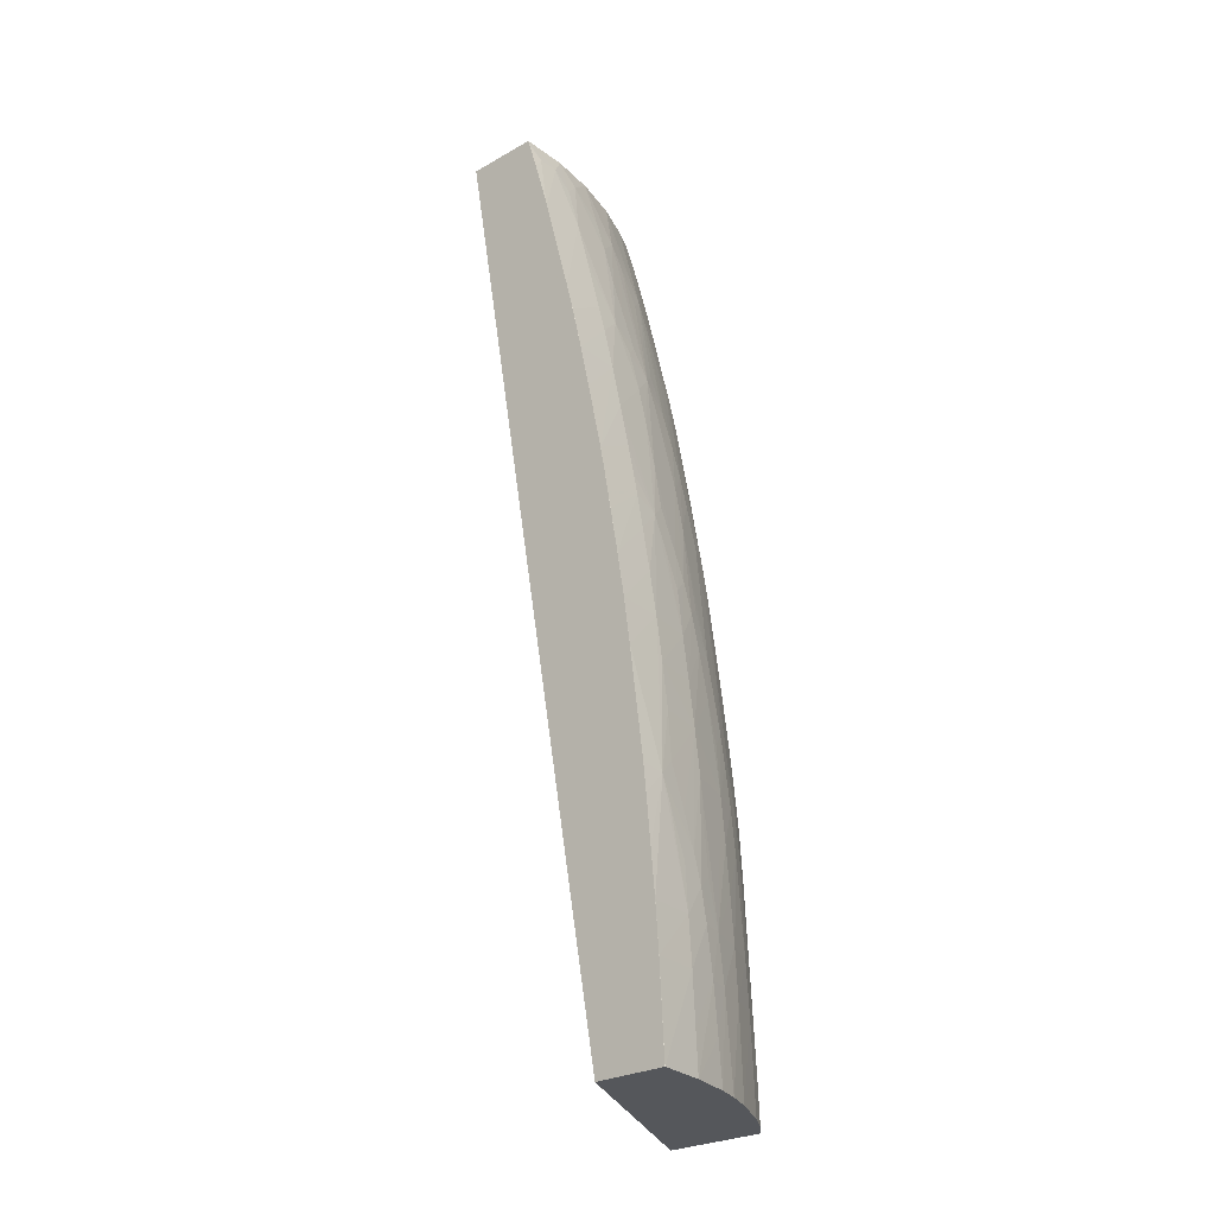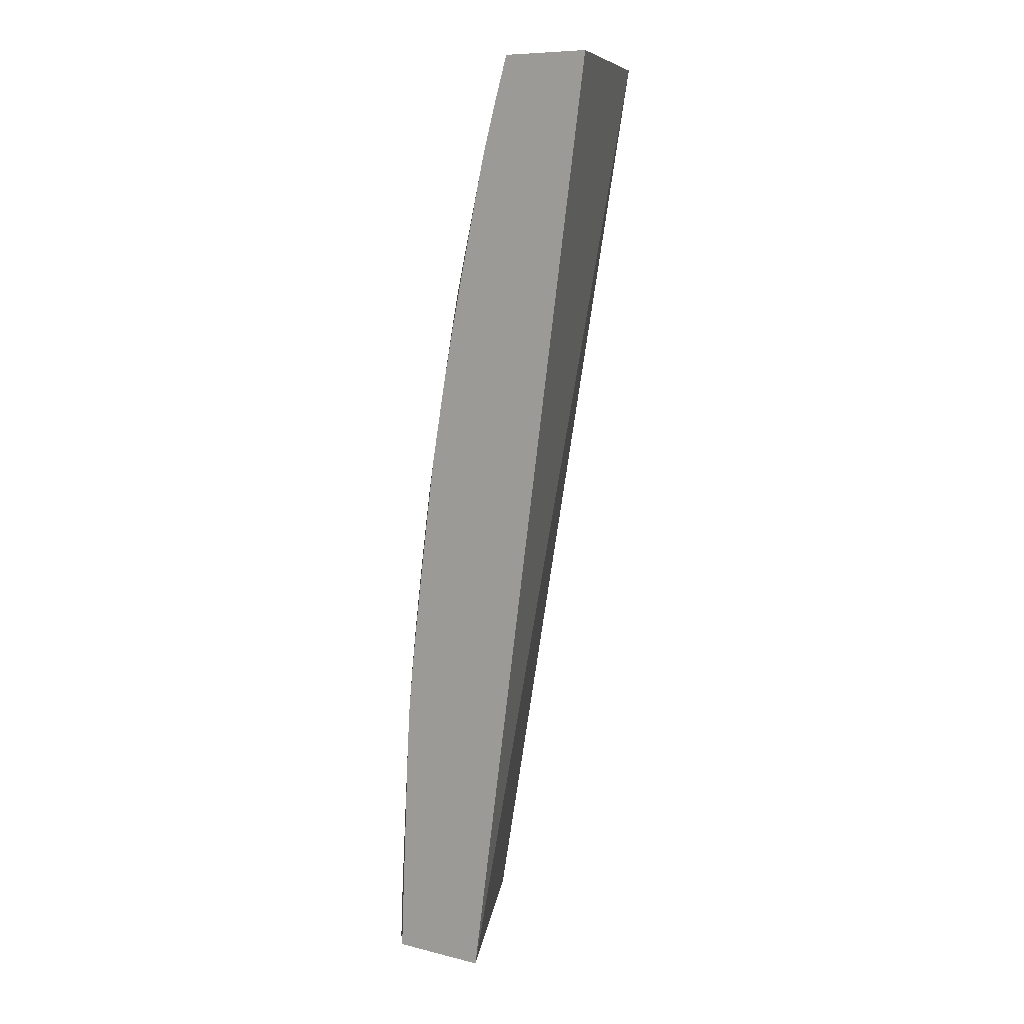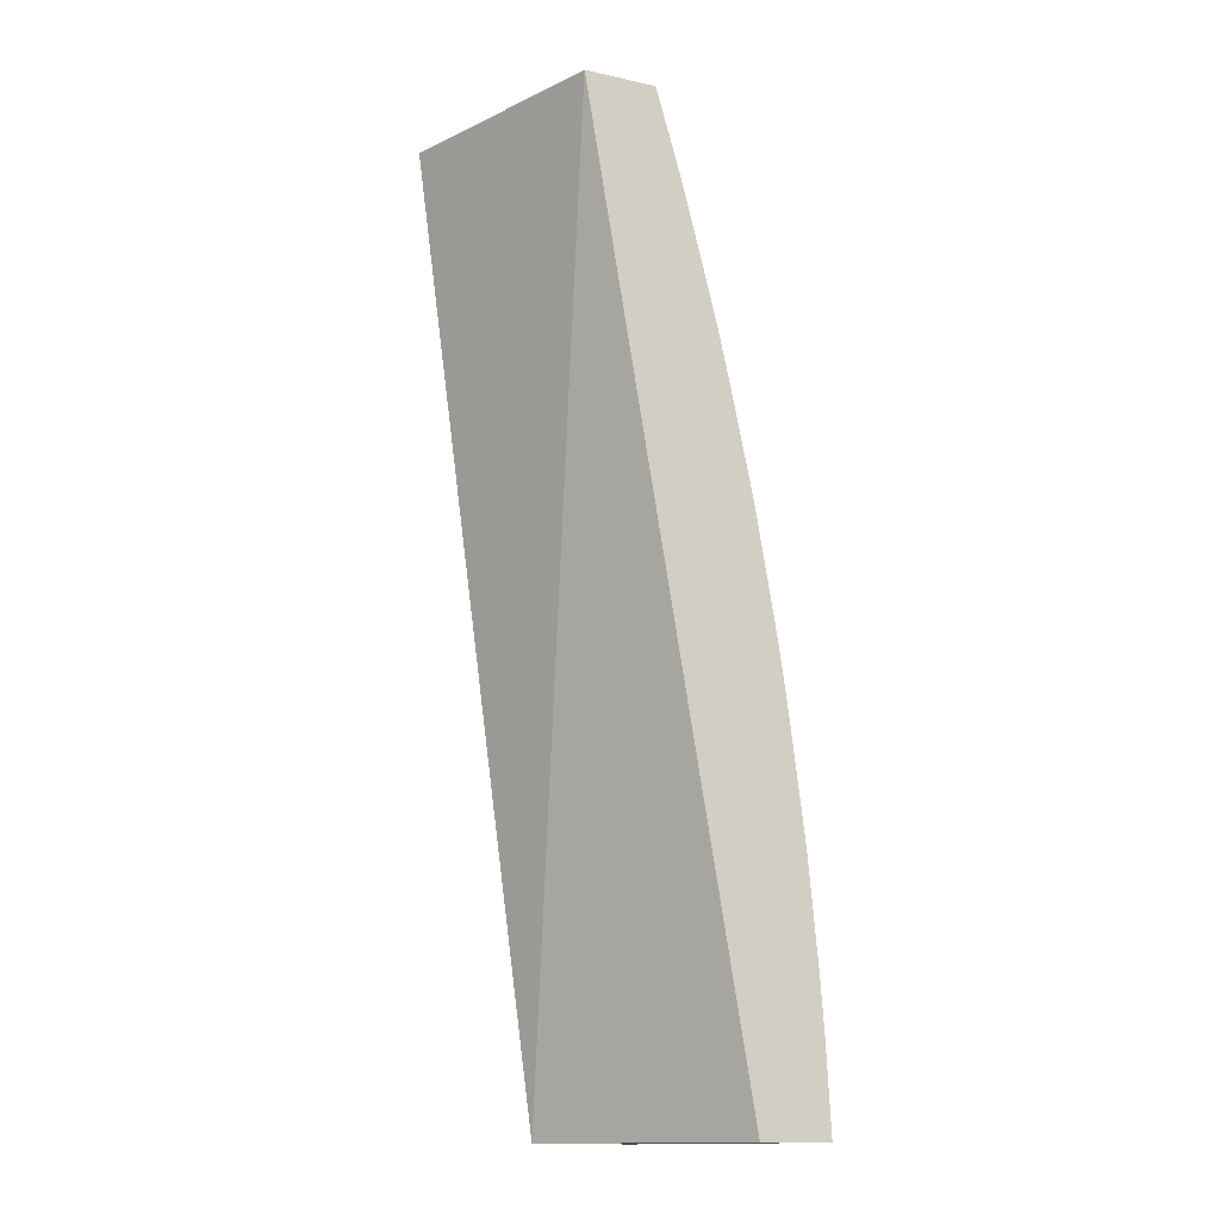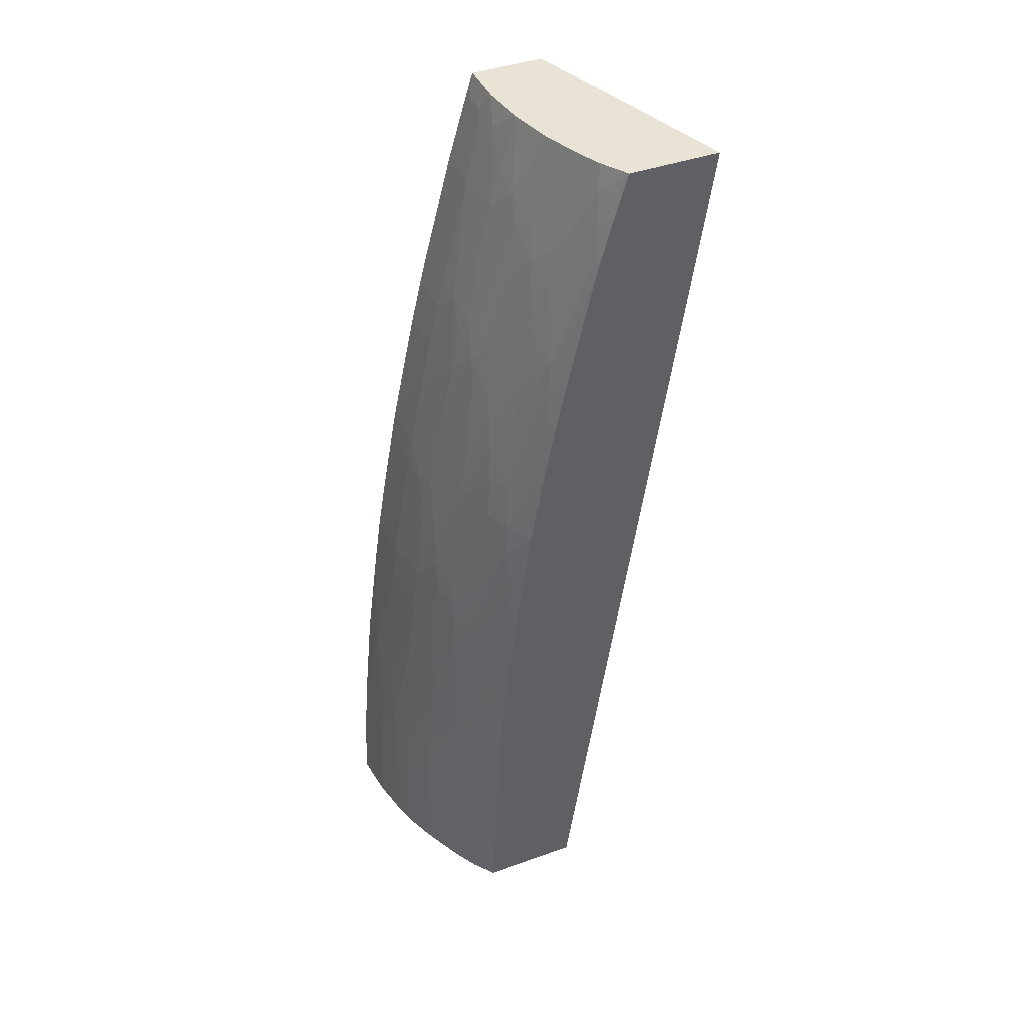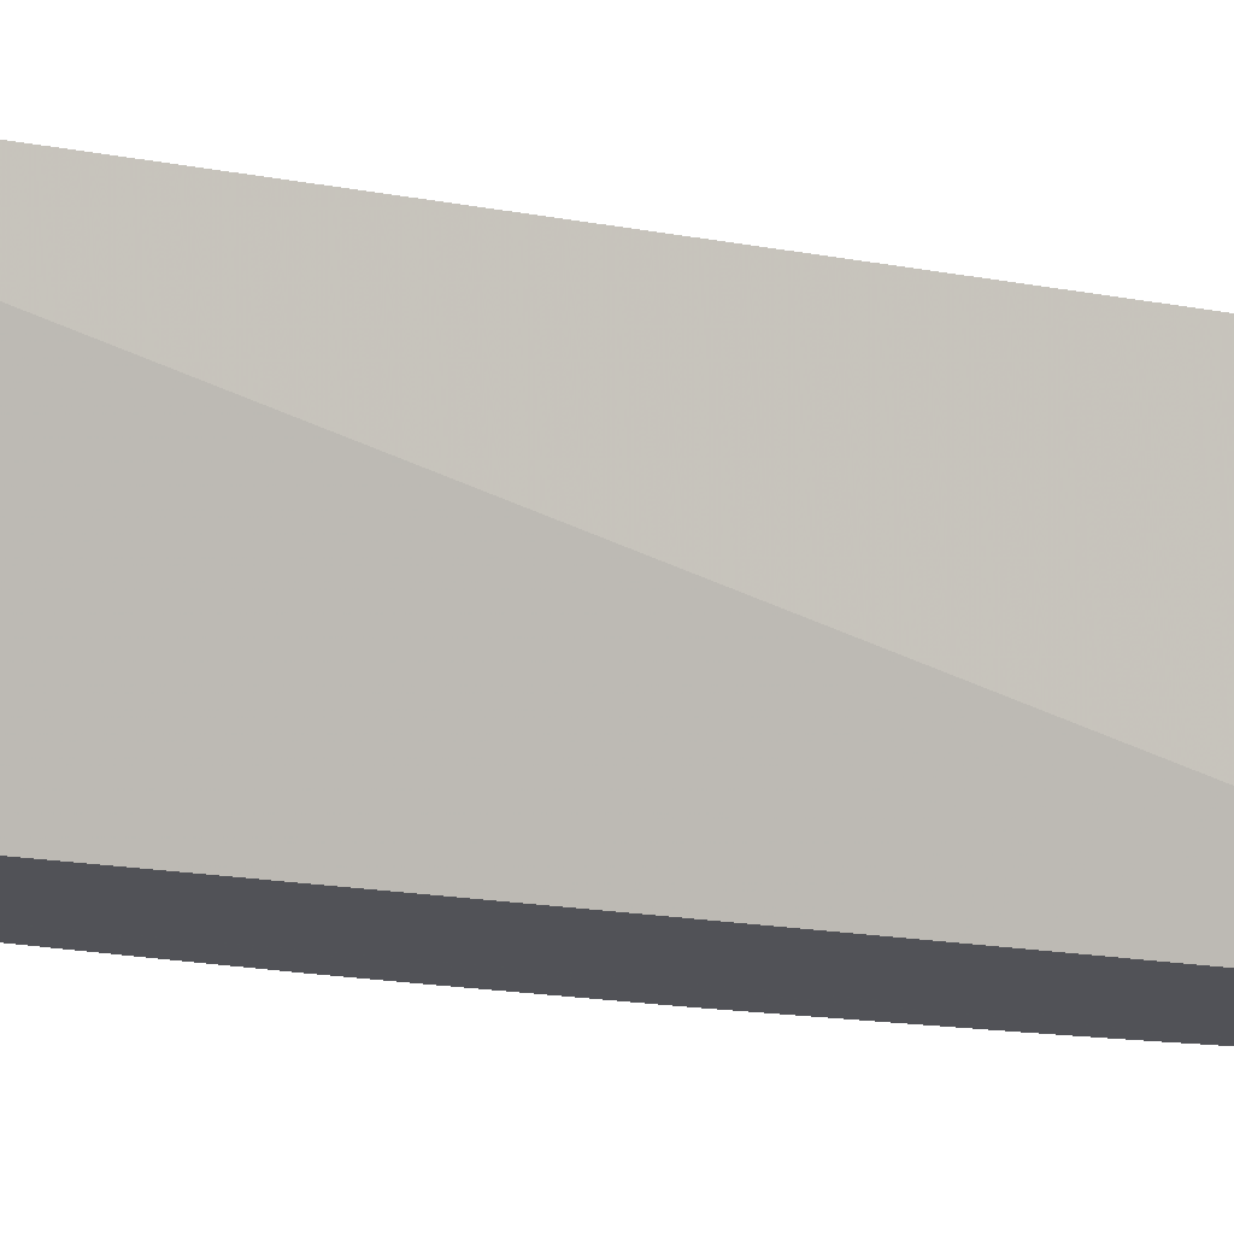
<metadata>
{"format":"obj","ext":"obj","renderer":"f3d","projection":"perspective","resolution":1024,"background":"white","views":[{"elev":-26.4,"azim":41.6,"up":"+Z"},{"elev":8.9,"azim":-146.9,"up":"+Z"},{"elev":-14.5,"azim":-25.3,"up":"+Z"},{"elev":42.3,"azim":156.9,"up":"+Z"},{"elev":-21.6,"azim":-115.8,"up":"+Y"}]}
</metadata>
<code>
v 3.956 0.2495 0.008209
v 3.955 0.2494 0.0286
v 3.956 0.2494 0.008209
v 3.954 0.2724 0.008209
v 3.953 0.2724 0.02931
v 3.952 0.2724 0.05229
v 3.954 0.2495 0.05229
v 3.954 0.2494 0.05229
v 3.921 0.2494 0.008209
v 3.949 0.2931 0.008209
v 3.949 0.2916 0.02931
v 3.948 0.2899 0.05229
v 3.947 0.2874 0.07522
v 3.95 0.2724 0.07522
v 3.952 0.2495 0.07522
v 3.952 0.2494 0.07522
v 3.865 0.3618 0.008209
v 3.838 0.2494 0.4882
v 3.949 0.294 0.008209
v 3.945 0.3014 0.05229
v 3.944 0.2988 0.07522
v 3.947 0.2851 0.09044
v 3.948 0.2734 0.0981
v 3.947 0.2655 0.1211
v 3.947 0.2616 0.1334
v 3.95 0.2495 0.09815
v 3.95 0.2494 0.09815
v 3.799 0.3618 0.4882
v 3.914 0.3618 0.008209
v 3.874 0.2494 0.4882
v 3.946 0.3046 0.008209
v 3.938 0.3183 0.05229
v 3.937 0.3183 0.07522
v 3.935 0.3183 0.09815
v 3.934 0.3183 0.1211
v 3.932 0.3183 0.1441
v 3.939 0.2954 0.1441
v 3.944 0.2938 0.0981
v 3.946 0.2817 0.1057
v 3.947 0.2495 0.135
v 3.948 0.2495 0.1211
v 3.945 0.277 0.1211
v 3.944 0.2705 0.1423
v 3.941 0.2724 0.167
v 3.938 0.2724 0.19
v 3.935 0.2724 0.2129
v 3.94 0.2495 0.19
v 3.948 0.2494 0.1211
v 3.844 0.3618 0.4882
v 3.922 0.3511 0.008209
v 3.913 0.3618 0.02931
v 3.874 0.273 0.4882
v 3.875 0.2494 0.4853
v 3.878 0.2552 0.4779
v 3.878 0.2657 0.4779
v 3.94 0.3183 0.008209
v 3.929 0.3382 0.05229
v 3.928 0.3372 0.07522
v 3.927 0.336 0.09815
v 3.926 0.3348 0.1211
v 3.925 0.3332 0.1441
v 3.924 0.3314 0.1629
v 3.923 0.3297 0.1782
v 3.928 0.3206 0.1691
v 3.927 0.3166 0.19
v 3.937 0.2954 0.167
v 3.947 0.2494 0.135
v 3.934 0.2954 0.19
v 3.931 0.2954 0.2129
v 3.932 0.2724 0.2359
v 3.937 0.2495 0.2129
v 3.924 0.2855 0.2725
v 3.94 0.2494 0.19
v 3.853 0.3486 0.4882
v 3.854 0.3522 0.4759
v 3.851 0.3618 0.4655
v 3.929 0.3397 0.008209
v 3.922 0.3505 0.02931
v 3.929 0.339 0.02931
v 3.909 0.3618 0.1211
v 3.875 0.273 0.4867
v 3.877 0.281 0.4761
v 3.871 0.2944 0.4882
v 3.88 0.2494 0.4691
v 3.888 0.2494 0.4438
v 3.888 0.2494 0.4424
v 3.881 0.273 0.4673
v 3.888 0.2495 0.4424
v 3.888 0.2724 0.4424
v 3.921 0.3497 0.05229
v 3.921 0.3487 0.07522
v 3.92 0.3463 0.1211
v 3.919 0.3447 0.1441
v 3.919 0.3399 0.1691
v 3.916 0.3413 0.19
v 3.913 0.3413 0.2129
v 3.923 0.328 0.19
v 3.921 0.3245 0.2129
v 3.926 0.313 0.2129
v 3.925 0.3096 0.2309
v 3.923 0.3061 0.2461
v 3.927 0.2972 0.2374
v 3.925 0.2903 0.2588
v 3.933 0.2495 0.2359
v 3.928 0.2724 0.2588
v 3.937 0.2494 0.2129
v 3.925 0.2724 0.2773
v 3.922 0.3018 0.2588
v 3.92 0.2941 0.2808
v 3.916 0.2954 0.3047
v 3.911 0.2954 0.3277
v 3.915 0.2724 0.3277
v 3.919 0.2724 0.3047
v 3.923 0.2724 0.2888
v 3.858 0.3372 0.4882
v 3.861 0.3432 0.4671
v 3.869 0.3413 0.4424
v 3.857 0.3557 0.4605
v 3.857 0.3618 0.4424
v 3.907 0.3618 0.1441
v 3.884 0.2954 0.4424
v 3.879 0.2954 0.4603
v 3.871 0.2954 0.4882
v 3.902 0.2494 0.3894
v 3.902 0.2495 0.3894
v 3.894 0.2724 0.4195
v 3.901 0.285 0.386
v 3.907 0.3618 0.1461
v 3.906 0.3604 0.167
v 3.905 0.3586 0.19
v 3.903 0.3567 0.2129
v 3.902 0.3547 0.2359
v 3.901 0.3533 0.2503
v 3.9 0.3517 0.2655
v 3.91 0.3413 0.2359
v 3.92 0.3177 0.2374
v 3.905 0.338 0.2817
v 3.913 0.3183 0.2817
v 3.917 0.3183 0.2588
v 3.909 0.3183 0.3047
v 3.933 0.2494 0.2359
v 3.929 0.2495 0.2588
v 3.925 0.2495 0.2806
v 3.901 0.3081 0.3639
v 3.907 0.2954 0.3506
v 3.91 0.2724 0.3506
v 3.923 0.2495 0.292
v 3.865 0.3183 0.4882
v 3.876 0.325 0.4424
v 3.878 0.3297 0.4308
v 3.874 0.3412 0.4216
v 3.876 0.3496 0.3965
v 3.877 0.3524 0.3842
v 3.859 0.3594 0.4424
v 3.86 0.3618 0.4332
v 3.89 0.2954 0.4195
v 3.878 0.3083 0.4555
v 3.906 0.2494 0.3736
v 3.906 0.2495 0.3736
v 3.901 0.2724 0.3884
v 3.905 0.2724 0.3736
v 3.902 0.2938 0.3723
v 3.899 0.3003 0.3792
v 3.905 0.3618 0.167
v 3.902 0.3618 0.1975
v 3.9 0.3618 0.2129
v 3.902 0.3618 0.19
v 3.898 0.3618 0.2252
v 3.894 0.3618 0.2568
v 3.894 0.3618 0.2586
v 3.89 0.3618 0.2817
v 3.899 0.3495 0.2817
v 3.897 0.3457 0.3047
v 3.903 0.3342 0.3047
v 3.901 0.3313 0.32
v 3.9 0.3278 0.3353
v 3.904 0.3194 0.3277
v 3.902 0.312 0.3506
v 3.925 0.2494 0.2806
v 3.896 0.3168 0.3723
v 3.883 0.3205 0.4216
v 3.88 0.3135 0.4424
v 3.898 0.3235 0.3506
v 3.911 0.2495 0.3506
v 3.916 0.2495 0.3277
v 3.923 0.2494 0.292
v 3.873 0.3169 0.464
v 3.879 0.3335 0.4154
v 3.884 0.3434 0.3754
v 3.89 0.3413 0.3506
v 3.879 0.3549 0.3689
v 3.882 0.3381 0.3965
v 3.873 0.3618 0.3742
v 3.911 0.2494 0.3506
v 3.887 0.3618 0.3038
v 3.883 0.3618 0.3222
v 3.883 0.3606 0.3277
v 3.881 0.3575 0.3506
v 3.916 0.2494 0.3277
v 3.878 0.3618 0.3506
v 3.882 0.3618 0.3277
f 1 2 3
f 1 3 9
f 1 9 17
f 1 17 29
f 1 29 50
f 1 50 77
f 1 77 56
f 1 56 31
f 1 31 19
f 1 19 10
f 1 10 4
f 1 4 5
f 1 5 6
f 1 6 7
f 1 7 8
f 1 8 2
f 2 8 16
f 2 16 27
f 2 27 48
f 2 48 67
f 2 67 73
f 2 73 106
f 2 106 141
f 2 141 179
f 2 179 186
f 2 186 199
f 2 199 194
f 2 194 158
f 2 158 124
f 2 124 86
f 2 86 85
f 2 85 84
f 2 84 53
f 2 53 30
f 2 30 18
f 2 18 9
f 2 9 3
f 4 10 11
f 4 11 12
f 4 12 5
f 5 12 6
f 6 12 13
f 6 13 14
f 6 14 7
f 7 14 15
f 7 15 16
f 7 16 8
f 9 18 17
f 10 19 11
f 11 19 20
f 11 20 12
f 12 20 21
f 12 21 13
f 13 21 22
f 13 22 14
f 14 22 23
f 14 23 24
f 14 24 25
f 14 25 15
f 15 26 27
f 15 27 16
f 15 25 26
f 17 28 49
f 17 49 76
f 17 76 119
f 17 119 155
f 17 155 193
f 17 193 200
f 17 200 201
f 17 201 196
f 17 196 195
f 17 195 171
f 17 171 170
f 17 170 169
f 17 169 168
f 17 168 166
f 17 166 165
f 17 165 167
f 17 167 164
f 17 164 128
f 17 128 120
f 17 120 80
f 17 80 51
f 17 51 29
f 17 18 28
f 18 30 52
f 18 52 83
f 18 83 123
f 18 123 148
f 18 148 115
f 18 115 74
f 18 74 49
f 18 49 28
f 19 31 20
f 20 31 32
f 20 32 33
f 20 33 21
f 21 33 34
f 21 34 35
f 21 35 36
f 21 36 37
f 21 37 38
f 21 38 22
f 22 38 37
f 22 37 39
f 22 39 23
f 23 39 24
f 24 39 25
f 25 40 41
f 25 41 26
f 25 39 42
f 25 42 43
f 25 43 44
f 25 44 45
f 25 45 46
f 25 46 47
f 25 47 40
f 26 41 48
f 26 48 27
f 29 51 50
f 30 53 54
f 30 54 55
f 30 55 52
f 31 56 32
f 32 56 57
f 32 57 58
f 32 58 33
f 33 58 59
f 33 59 60
f 33 60 34
f 34 60 35
f 35 60 61
f 35 61 36
f 36 61 62
f 36 62 63
f 36 63 64
f 36 64 65
f 36 65 66
f 36 66 37
f 37 66 39
f 39 66 42
f 40 67 48
f 40 48 41
f 40 47 73
f 40 73 67
f 42 66 43
f 43 66 44
f 44 66 45
f 45 68 69
f 45 69 46
f 45 66 68
f 46 70 71
f 46 71 47
f 46 69 72
f 46 72 70
f 47 71 106
f 47 106 73
f 49 74 75
f 49 75 76
f 50 51 78
f 50 78 79
f 50 79 77
f 51 80 78
f 52 81 82
f 52 82 83
f 52 55 81
f 53 84 54
f 54 84 85
f 54 85 86
f 54 86 88
f 54 88 55
f 55 87 81
f 55 88 89
f 55 89 87
f 56 77 79
f 56 79 57
f 57 79 78
f 57 78 90
f 57 90 58
f 58 90 91
f 58 91 92
f 58 92 59
f 59 92 60
f 60 92 93
f 60 93 61
f 61 93 62
f 62 94 63
f 62 93 94
f 63 94 95
f 63 95 96
f 63 96 97
f 63 97 64
f 64 97 65
f 65 97 98
f 65 98 99
f 65 99 66
f 66 99 68
f 68 99 100
f 68 100 69
f 69 100 101
f 69 101 102
f 69 102 103
f 69 103 72
f 70 104 71
f 70 72 105
f 70 105 104
f 71 104 141
f 71 141 106
f 72 107 105
f 72 103 108
f 72 108 109
f 72 109 110
f 72 110 111
f 72 111 112
f 72 112 113
f 72 113 114
f 72 114 107
f 74 115 116
f 74 116 75
f 75 116 117
f 75 117 118
f 75 118 76
f 76 118 119
f 78 80 90
f 80 91 90
f 80 120 92
f 80 92 91
f 81 87 82
f 82 87 89
f 82 89 121
f 82 121 122
f 82 122 123
f 82 123 83
f 86 124 125
f 86 125 88
f 88 125 89
f 89 126 127
f 89 127 121
f 89 125 126
f 92 120 93
f 93 120 128
f 93 128 129
f 93 129 130
f 93 130 131
f 93 131 95
f 93 95 94
f 95 131 132
f 95 132 133
f 95 133 96
f 96 133 134
f 96 134 135
f 96 135 97
f 97 135 98
f 98 136 100
f 98 100 99
f 98 135 137
f 98 137 138
f 98 138 139
f 98 139 136
f 100 136 138
f 100 138 101
f 101 138 140
f 101 140 108
f 101 108 102
f 102 108 103
f 104 105 107
f 104 107 142
f 104 142 141
f 107 114 143
f 107 143 142
f 108 140 110
f 108 110 109
f 110 140 144
f 110 144 111
f 111 144 145
f 111 145 112
f 112 145 146
f 112 146 147
f 112 147 113
f 113 147 114
f 114 147 143
f 115 148 149
f 115 149 150
f 115 150 116
f 116 150 117
f 117 150 151
f 117 151 118
f 118 151 152
f 118 152 153
f 118 153 154
f 118 154 119
f 119 154 155
f 121 127 156
f 121 156 157
f 121 157 122
f 122 157 123
f 123 157 148
f 124 158 159
f 124 159 125
f 125 159 160
f 125 160 126
f 126 160 127
f 127 160 161
f 127 161 146
f 127 146 145
f 127 145 162
f 127 162 163
f 127 163 156
f 128 164 129
f 129 164 130
f 130 165 166
f 130 166 131
f 130 164 167
f 130 167 165
f 131 166 168
f 131 168 169
f 131 169 132
f 132 169 133
f 133 169 170
f 133 170 171
f 133 171 134
f 134 171 172
f 134 172 135
f 135 172 137
f 136 139 138
f 137 172 173
f 137 173 174
f 137 174 138
f 138 174 175
f 138 175 140
f 140 175 176
f 140 176 177
f 140 177 178
f 140 178 144
f 141 142 179
f 142 143 179
f 143 147 186
f 143 186 179
f 144 180 150
f 144 150 181
f 144 181 182
f 144 182 157
f 144 157 163
f 144 163 162
f 144 162 145
f 144 178 183
f 144 183 180
f 146 184 185
f 146 185 147
f 146 161 184
f 147 185 199
f 147 199 186
f 148 157 187
f 148 187 149
f 149 182 150
f 149 187 157
f 149 157 182
f 150 188 151
f 150 182 181
f 150 180 183
f 150 183 188
f 151 188 152
f 152 188 153
f 153 189 190
f 153 190 191
f 153 191 155
f 153 155 154
f 153 188 192
f 153 192 189
f 155 191 193
f 156 163 157
f 158 194 159
f 159 161 160
f 159 194 184
f 159 184 161
f 171 195 172
f 172 195 196
f 172 196 197
f 172 197 198
f 172 198 191
f 172 191 173
f 173 175 174
f 173 191 190
f 173 190 175
f 175 190 176
f 176 190 189
f 176 189 192
f 176 192 188
f 176 188 183
f 176 183 178
f 176 178 177
f 184 194 199
f 184 199 185
f 191 198 200
f 191 200 193
f 196 201 198
f 196 198 197
f 198 201 200

</code>
